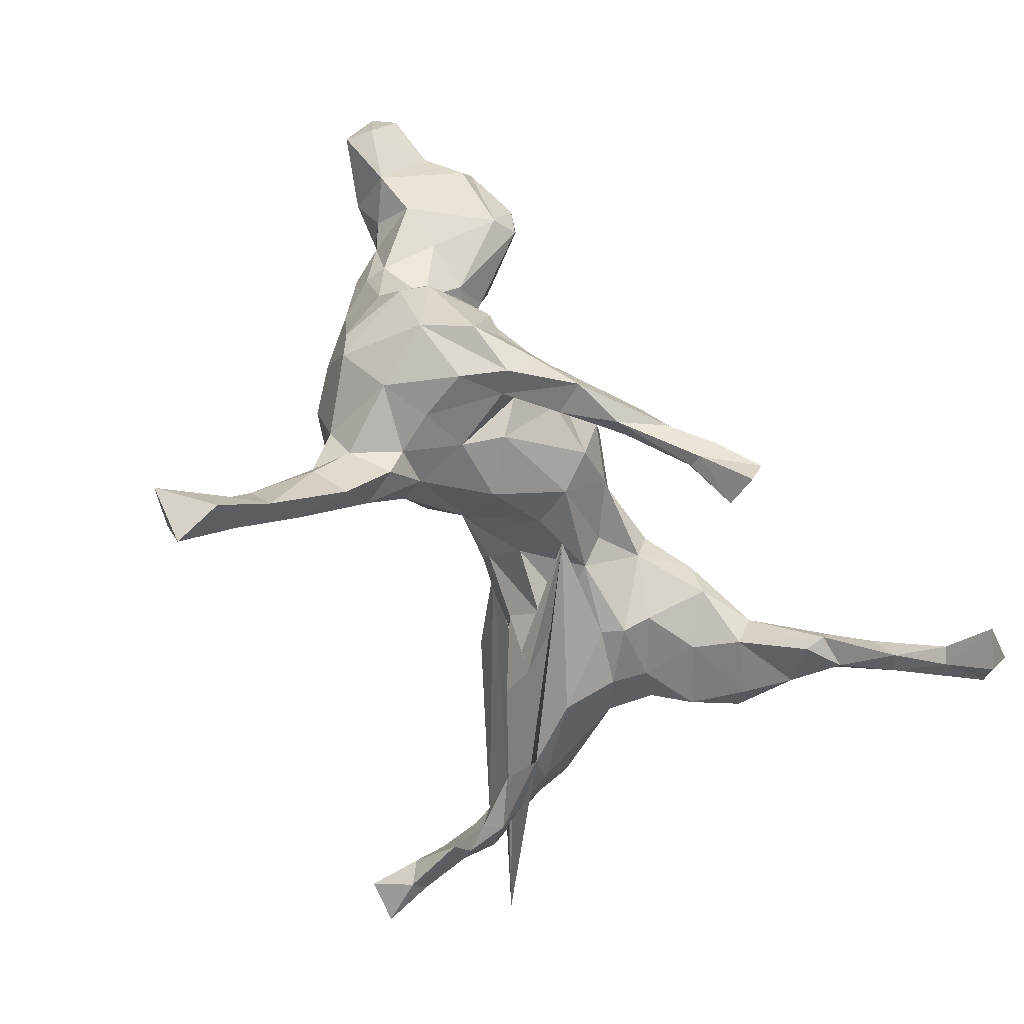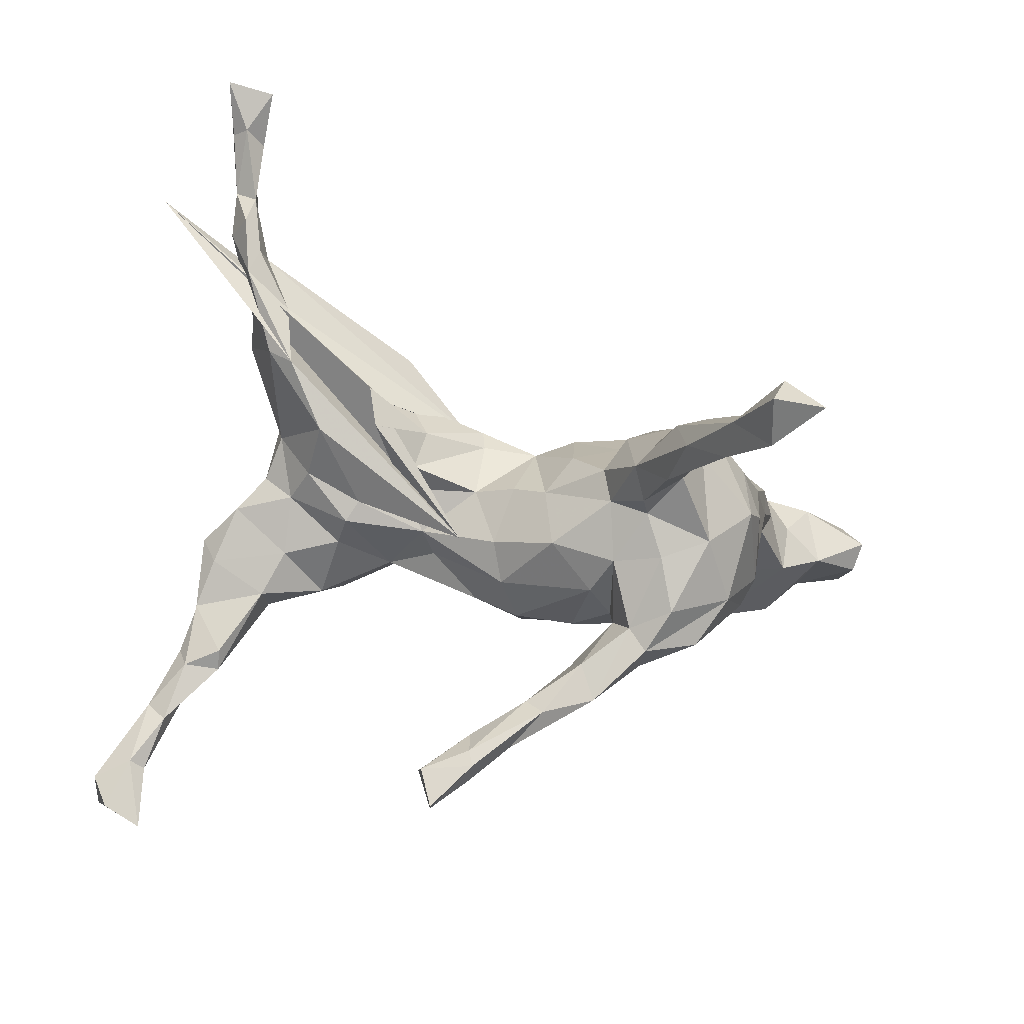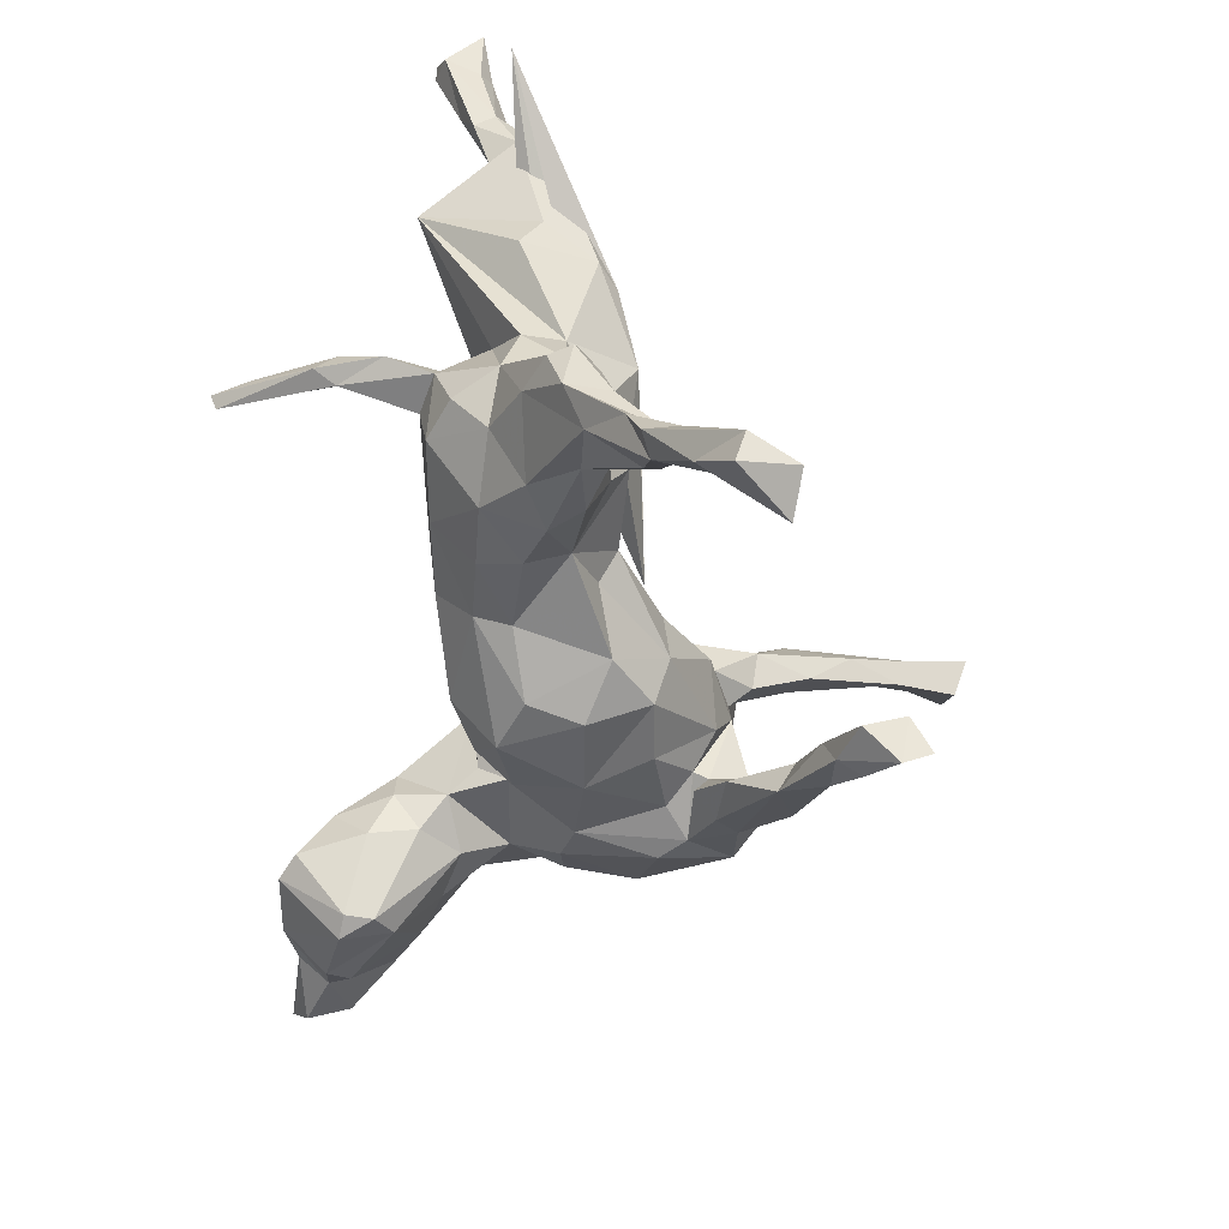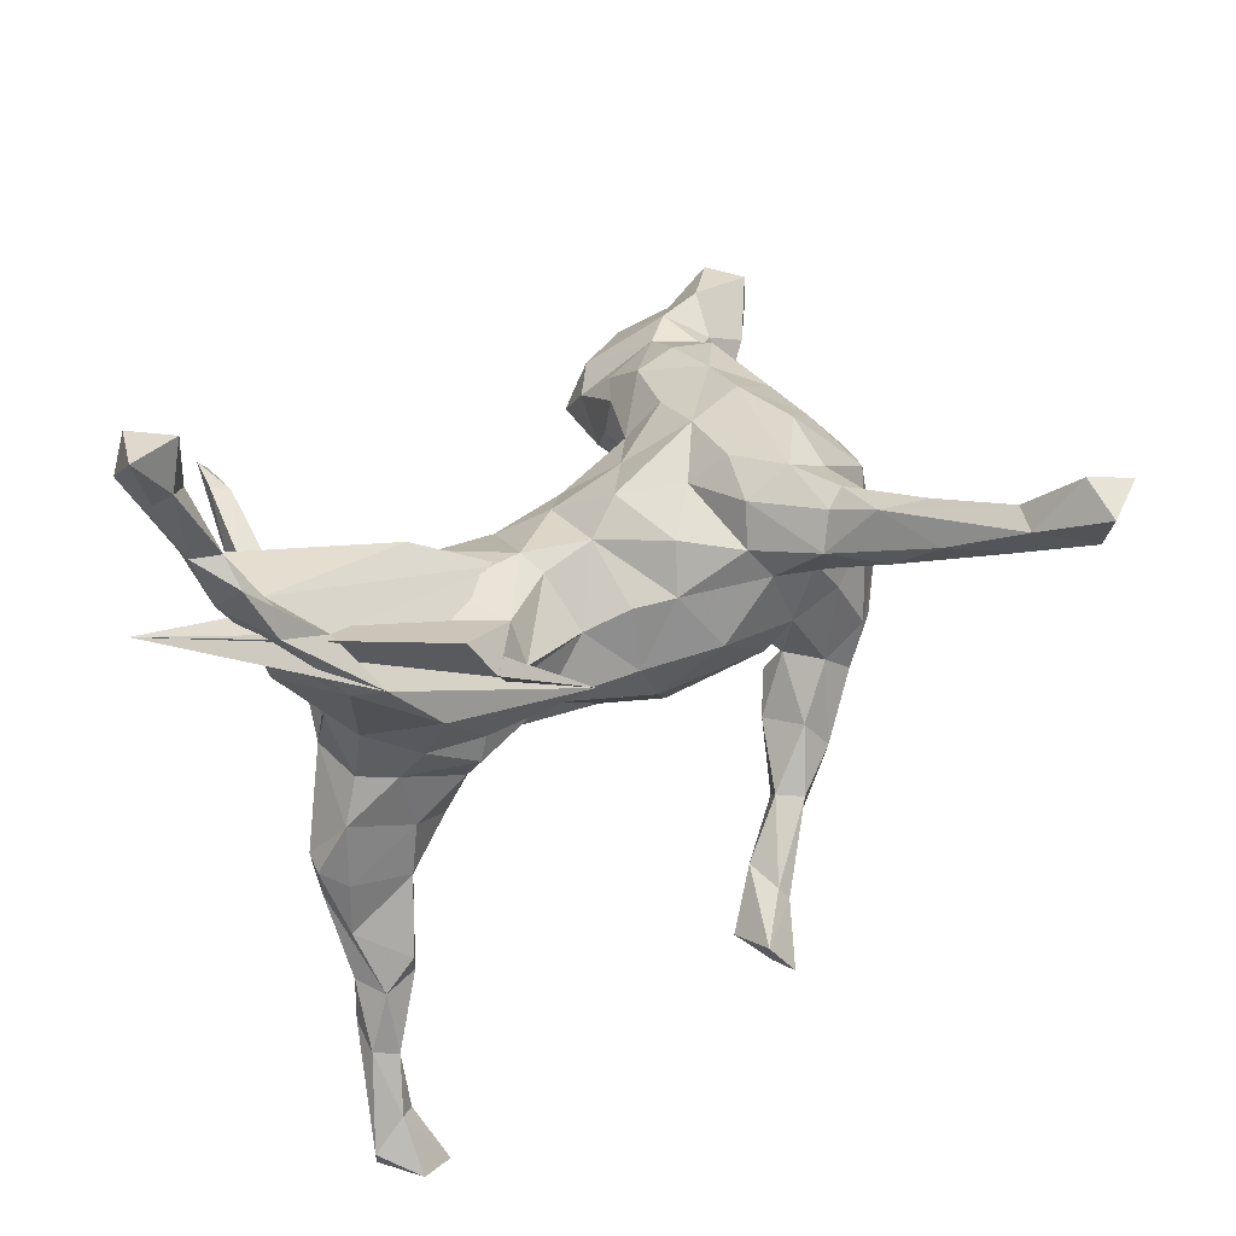
<metadata>
{"format":"obj","ext":"obj","renderer":"f3d","projection":"perspective","resolution":1024,"background":"white","views":[{"elev":-77.7,"azim":119.9,"up":"+Y"},{"elev":-74.9,"azim":-10.3,"up":"+Y"},{"elev":-56.7,"azim":-92.8,"up":"+Z"},{"elev":49.4,"azim":-46.1,"up":"+Z"}]}
</metadata>
<code>
v 0.6437 0.367 -0.01647
v 0.6782 0.3115 -0.02577
v 0.6569 0.3657 -0.1161
v 0.6814 0.3902 -0.07889
v 0.6692 0.3013 -0.07537
v 0.5883 0.2344 -0.05181
v 0.5614 0.311 0.01891
v 0.5196 0.2431 -0.003717
v 0.5723 0.3314 -0.1303
v 0.5551 0.3635 -0.04342
v 0.5482 0.3783 -0.101
v 0.5198 0.1965 -0.06766
v 0.5044 0.3296 -0.1899
v 0.5196 0.2949 -0.1804
v 0.4769 0.3992 -0.06816
v 0.481 0.2208 0.02118
v 0.4505 0.102 0.05174
v 0.4766 0.3988 -0.1262
v 0.4204 0.2732 0.03736
v 0.44 0.1657 -0.07798
v 0.4535 0.1163 0.01483
v 0.4516 0.1771 0.07687
v 0.4173 0.02705 0.1101
v 0.4204 0.2306 -0.1912
v 0.4241 -0.1128 -0.01264
v 0.3799 0.3758 -0.05099
v 0.4289 -0.04494 0.03003
v 0.3765 0.06832 -0.0271
v 0.4122 0.3089 -0.2217
v 0.3687 -0.2291 -0.02432
v 0.3864 0.1986 0.09779
v 0.4067 -0.1305 0.1015
v 0.375 0.4032 -0.1342
v 0.4809 0.3055 0.02852
v 0.3684 0.1082 0.1328
v 0.4071 -0.1231 -0.06082
v 0.3995 -0.01383 -0.04793
v 0.3841 -0.1804 0.1172
v 0.3751 0.3026 -0.2102
v 0.3542 0.1394 -0.08361
v 0.3704 -0.082 0.1641
v 0.3435 -0.006496 -0.0888
v 0.3946 -0.6204 0.4072
v 0.3214 0.3293 -0.04834
v 0.3286 0.01648 0.1831
v 0.3801 0.258 -0.2115
v 0.3354 0.379 -0.124
v 0.3257 -0.6281 0.3374
v 0.3313 -0.5841 0.4298
v 0.3341 0.281 0.01399
v 0.3035 0.2004 -0.0948
v 0.3104 -0.6521 0.4132
v 0.3265 -0.2599 -0.1028
v 0.2739 0.1625 -0.04735
v 0.312 -0.1043 0.2178
v 0.2938 -0.5134 0.353
v 0.3035 0.2758 -0.1088
v 0.2951 0.2404 0.02032
v 0.2844 0.2422 -0.04005
v 0.3257 0.2133 0.08216
v 0.3171 -0.5517 0.3295
v 0.3155 -0.148 -0.1262
v 0.2343 0.07398 -0.05705
v 0.2966 -0.4727 0.3147
v 0.2232 -0.176 0.2384
v 0.2712 -0.5535 0.3465
v 0.275 -0.5309 0.286
v 0.2834 -0.02566 -0.114
v 0.2616 -0.3505 0.2335
v 0.2813 -0.1935 0.2027
v 0.2708 -0.2934 -0.0441
v 0.256 -0.2873 0.243
v 0.2406 0.1196 -0.02452
v 0.2621 0.1069 0.1348
v 0.3142 -0.2499 0.07604
v 0.2801 -0.189 -0.1274
v 0.2219 -0.4486 0.2751
v 0.2523 -0.3982 0.3121
v 0.2474 -0.2687 0.1799
v 0.234 -0.2613 0.249
v 0.2146 0.1327 0.07541
v 0.2113 -0.3439 0.2806
v 0.2278 -0.1551 -0.1165
v 0.21 -0.3797 0.1983
v 0.2087 -0.2781 -0.08871
v 0.2405 -0.299 -0.1173
v 0.2387 -0.2676 0.0387
v 0.1982 -0.2712 0.2363
v 0.2396 -0.2586 -0.1575
v 0.2005 -0.08139 0.2066
v 0.1893 -0.2872 0.1344
v 0.1999 0.127 0.01251
v 0.2045 -0.2239 -0.176
v 0.203 -0.2506 0.1049
v 0.1633 -0.2493 0.01349
v 0.1541 -0.1574 0.2028
v 0.186 -0.2147 -0.1036
v 0.1683 -0.3281 -0.2081
v 0.1684 -0.03417 -0.1616
v 0.1723 -0.1911 -0.1514
v 0.1557 -0.04714 0.1569
v 0.1873 0.0677 -0.1336
v 0.235 0.01948 0.1767
v 0.1635 -0.2952 0.1918
v 0.1413 -0.2262 0.1084
v 0.0998 0.1539 0.02817
v 0.1805 -0.1915 -0.09485
v 0.09819 0.09192 -0.1691
v 0.1532 0.08328 0.104
v 0.1232 -0.1915 0.151
v 0.1576 0.1247 -0.09252
v 0.1261 -0.2328 -0.1888
v 0.1363 -0.2237 -0.0511
v 0.139 -0.3034 -0.1567
v 0.1247 -0.1323 -0.1431
v 0.05855 -0.3227 -0.2315
v 0.07441 -0.09991 0.1402
v 0.07027 0.1604 -0.09506
v 0.04399 -0.3651 -0.3011
v 0.05886 -0.2122 0.01573
v 0.08004 0.02484 0.1392
v 0.08736 -0.3551 -0.2334
v 0.01577 0.007031 0.1069
v 0.07834 -0.2976 -0.2724
v 0.04439 -0.03031 -0.1823
v 0.0282 -0.1269 -0.1473
v -0.01607 -0.1011 0.0687
v -0.02326 -0.4064 -0.3027
v 0.01717 0.05368 -0.1759
v 0.03553 0.1098 0.07716
v 0.03582 -0.1413 0.08246
v -0.08797 0.1311 -0.1185
v -0.02369 -0.3487 -0.2962
v -0.03476 -0.1371 -0.02087
v -0.01528 -0.4019 -0.3573
v -0.09904 -0.3901 -0.3582
v -0.01417 -0.4209 -0.323
v -0.07839 -0.06491 0.04188
v -0.04466 -0.06472 -0.1479
v -0.02788 0.1645 0.03349
v -0.0708 -0.4435 -0.3997
v -0.07284 -0.488 -0.3785
v -0.03077 -0.363 -0.3437
v -0.0747 0.01423 0.1032
v -0.01018 -0.1479 -0.08659
v -0.0971 -0.4561 -0.3292
v -0.08117 0.1857 -0.05569
v -0.08671 0.0754 -0.1363
v -0.08078 0.0548 0.1196
v -0.1311 -0.04089 -0.08714
v -0.1488 0.1599 0.0975
v -0.1975 0.06404 -0.1506
v -0.1797 -0.02622 0.1209
v -0.1541 0.1982 -0.004946
v -0.1862 0.1285 -0.1379
v -0.1917 -0.06893 0.06875
v -0.1583 -0.06722 -0.04354
v -0.2795 0.1262 -0.1459
v -0.1979 0.1952 -0.05616
v -0.2039 -0.001533 -0.1286
v -0.2212 0.0647 0.1505
v -0.2761 -0.06978 -0.009953
v -0.2049 -0.04673 0.0209
v -0.2798 0.03403 -0.198
v -0.3166 0.1331 0.1372
v -0.2705 0.5056 0.1062
v -0.3176 0.2158 0.03477
v -0.3081 0.2131 0.05724
v -0.3146 -0.01655 -0.1976
v -0.2829 0.5143 0.1231
v -0.29 -0.05533 0.1904
v -0.2824 0.4414 0.1194
v -0.09375 -0.1071 -0.03277
v -0.3625 -0.08528 0.1096
v -0.702 0.111 0.4183
v -0.3601 0.3347 0.1118
v -0.3059 0.4595 0.1284
v -0.2691 -0.09387 0.1353
v -0.3431 0.2679 0.08763
v -0.3508 0.1706 0.09024
v -0.3713 -0.0483 0.01926
v -0.3412 0.3328 0.06251
v -0.256 0.01338 0.1531
v -0.2926 -0.07609 -0.04674
v -0.3515 0.06421 -0.2014
v -0.3587 0.3664 0.0773
v -0.2999 -0.05087 -0.09306
v -0.321 0.2034 -0.04246
v -0.3888 0.1706 -0.04485
v -0.3956 -0.01871 -0.03743
v -0.3876 0.267 0.06897
v -0.3895 -0.0391 -0.1346
v -0.3816 0.1172 -0.1071
v -0.3825 0.1198 0.112
v -0.4355 0.1053 -0.03121
v -0.3819 0.1962 0.03591
v -0.4043 -0.006607 -0.2428
v -0.4312 -0.05343 0.2111
v -0.4687 -0.1042 -0.3449
v -0.4391 0.08038 0.05192
v -0.1112 0.05913 0.1161
v -0.2309 0.1214 0.2114
v -0.4301 0.017 0.05604
v -0.4457 0.01672 -0.02137
v -0.4171 -0.0553 -0.2104
v -0.4544 0.02406 0.2846
v -0.4627 0.07446 -0.1499
v -0.4721 -0.02465 0.2149
v -0.4863 0.2357 0.3044
v -0.5107 -0.02745 -0.1745
v -0.4745 -0.08262 -0.354
v -0.4871 -0.00381 -0.07945
v -0.4727 -0.1079 -0.3101
v -0.5119 0.08872 0.1919
v -0.5249 0.118 0.3166
v -0.5141 0.05566 0.2512
v -0.4882 -0.006834 -0.2876
v -0.5275 -0.1061 -0.3461
v -0.5068 0.08765 0.3524
v -0.5337 0.02683 0.3382
v -0.5198 0.04892 0.3722
v -0.5219 0.02255 -0.2304
v -0.5199 0.04426 -0.1539
v -0.5225 -0.0877 -0.4158
v -0.536 0.008573 -0.151
v -0.5282 -0.04319 -0.2568
v -0.5761 0.09812 0.3815
v -0.5458 0.1057 0.4511
v -0.5504 0.1613 0.5386
v -0.5459 -0.1466 -0.4374
v -0.5533 -0.2497 -0.601
v -0.5639 -0.1837 -0.5201
v -0.5577 0.1825 0.484
v -0.5335 0.1367 0.3906
v -0.5544 0.06413 0.4201
v -0.5806 -0.1338 -0.5147
v -0.5763 0.2247 0.5829
v -0.562 -0.07434 -0.4094
v -0.5779 -0.1231 -0.4251
v -0.5733 0.1629 0.4359
v -0.5892 -0.1935 -0.5062
v -0.5821 0.1312 0.4509
v -0.5487 0.1568 0.6311
v -0.5822 0.1398 0.5639
v -0.6167 0.2115 0.5698
v -0.5833 0.2254 0.6169
v -0.6459 -0.1911 -0.548
v -0.6047 0.1575 0.5481
v -0.6339 -0.1768 -0.5997
v -0.6266 0.1568 0.639
v -0.6138 -0.2596 -0.569
v -0.5433 -0.05657 -0.3401
f 167 182 179
f 172 179 182
f 168 167 179
f 196 182 167
f 191 180 179
f 168 179 180
f 176 191 179
f 196 180 191
f 165 168 180
f 182 166 172
f 170 172 166
f 186 166 182
f 200 194 195
f 196 195 194
f 204 200 195
f 209 194 200
f 203 209 200
f 202 194 209
f 204 203 200
f 214 209 203
f 180 196 194
f 189 195 196
f 165 180 194
f 154 167 168
f 151 168 165
f 203 181 174
f 162 174 181
f 208 203 174
f 190 181 203
f 161 151 165
f 154 168 151
f 149 151 161
f 183 161 165
f 174 162 173
f 163 173 162
f 198 174 173
f 153 161 183
f 194 183 165
f 140 151 149
f 153 149 161
f 173 163 178
f 156 178 163
f 171 173 178
f 171 178 153
f 156 153 178
f 183 171 153
f 144 149 153
f 175 171 183
f 88 82 80
f 78 80 82
f 65 88 80
f 104 82 88
f 72 80 78
f 56 78 82
f 82 77 66
f 67 66 77
f 56 82 66
f 104 77 82
f 64 72 78
f 70 80 72
f 69 72 64
f 56 64 78
f 61 64 56
f 49 56 66
f 66 67 48
f 61 48 67
f 52 66 48
f 43 52 48
f 49 66 52
f 67 64 61
f 49 61 56
f 43 48 61
f 43 61 49
f 49 52 43
f 176 177 186
f 170 186 177
f 191 176 186
f 172 177 176
f 170 177 172
f 186 170 166
f 176 179 172
f 208 214 203
f 216 209 214
f 201 194 202
f 215 202 209
f 183 194 201
f 219 201 202
f 216 214 208
f 198 208 174
f 220 208 198
f 175 183 201
f 206 175 201
f 198 173 175
f 171 175 173
f 206 198 175
f 220 216 208
f 227 209 216
f 206 201 219
f 215 219 202
f 220 198 206
f 221 220 206
f 227 215 209
f 240 215 227
f 220 227 216
f 234 219 215
f 221 206 219
f 235 220 221
f 235 227 220
f 242 227 235
f 242 240 227
f 245 240 242
f 234 215 240
f 228 219 234
f 233 228 234
f 221 219 228
f 235 221 228
f 233 240 245
f 248 245 242
f 233 234 240
f 229 228 233
f 228 242 235
f 244 242 228
f 228 229 244
f 243 244 229
f 244 248 242
f 250 245 248
f 245 237 233
f 229 233 237
f 246 237 245
f 250 248 244
f 243 229 237
f 250 244 243
f 250 246 245
f 243 246 250
f 243 237 246
f 42 37 36
f 25 36 37
f 62 42 36
f 28 37 42
f 53 62 36
f 68 42 62
f 76 68 62
f 63 42 68
f 53 76 62
f 83 68 76
f 100 76 93
f 89 93 76
f 112 100 93
f 97 76 100
f 112 97 100
f 107 76 97
f 107 83 76
f 99 68 83
f 53 89 76
f 124 93 89
f 85 98 86
f 89 86 98
f 71 85 86
f 114 98 85
f 97 114 85
f 122 98 114
f 116 122 114
f 119 98 122
f 95 97 85
f 112 114 97
f 112 116 114
f 128 122 116
f 1 2 4
f 5 4 2
f 10 1 4
f 7 2 1
f 9 3 5
f 4 5 3
f 6 9 5
f 11 3 9
f 12 6 8
f 7 8 6
f 16 12 8
f 14 6 12
f 2 6 5
f 14 9 6
f 13 9 14
f 24 14 12
f 13 14 24
f 20 24 12
f 102 68 99
f 115 99 83
f 107 115 83
f 126 99 115
f 124 112 93
f 124 116 112
f 11 10 4
f 7 1 10
f 11 4 3
f 15 10 11
f 18 11 9
f 13 18 9
f 15 11 18
f 34 10 15
f 21 20 12
f 40 24 20
f 28 40 20
f 46 24 40
f 51 46 40
f 29 24 46
f 54 51 40
f 57 46 51
f 63 68 102
f 108 102 99
f 113 126 115
f 125 99 126
f 26 15 18
f 33 26 18
f 34 15 26
f 57 39 46
f 29 46 39
f 47 39 57
f 33 39 47
f 44 47 57
f 59 57 51
f 125 108 99
f 111 102 108
f 129 108 125
f 139 125 126
f 29 33 18
f 47 26 33
f 218 199 213
f 205 213 199
f 226 218 213
f 230 199 218
f 224 199 230
f 239 230 218
f 211 199 224
f 217 211 224
f 197 199 211
f 232 224 230
f 197 211 217
f 252 217 224
f 252 239 218
f 241 230 239
f 238 252 224
f 222 217 252
f 236 238 224
f 239 252 238
f 98 124 89
f 119 124 98
f 143 124 119
f 137 119 122
f 135 143 119
f 133 124 143
f 133 116 124
f 128 116 133
f 137 122 128
f 135 119 137
f 146 137 128
f 146 128 133
f 141 143 135
f 142 137 146
f 136 146 133
f 29 18 13
f 29 13 24
f 136 133 143
f 141 136 143
f 141 146 136
f 39 33 29
f 241 232 230
f 231 232 241
f 236 224 232
f 247 241 239
f 231 236 232
f 238 247 239
f 251 241 247
f 247 238 236
f 249 247 236
f 231 249 236
f 251 247 249
f 141 135 137
f 142 141 137
f 141 142 146
f 251 231 241
f 249 231 251
f 191 186 182
f 196 191 182
f 188 196 167
f 69 64 67
f 84 67 77
f 79 72 69
f 69 67 84
f 104 84 77
f 79 69 84
f 79 70 72
f 75 70 79
f 65 80 70
f 91 79 84
f 91 84 104
f 105 91 104
f 55 41 45
f 23 45 41
f 65 55 45
f 38 41 55
f 70 55 65
f 103 65 45
f 70 38 55
f 75 38 70
f 96 88 65
f 90 96 65
f 104 88 96
f 110 104 96
f 35 103 45
f 90 65 103
f 101 90 103
f 101 96 90
f 101 110 96
f 105 104 110
f 121 101 103
f 109 121 103
f 117 101 121
f 117 110 101
f 131 110 117
f 123 131 117
f 105 110 131
f 109 103 74
f 35 74 103
f 81 109 74
f 130 121 109
f 106 130 109
f 123 121 130
f 123 117 121
f 127 131 123
f 138 127 123
f 134 131 127
f 149 123 130
f 144 123 149
f 138 123 144
f 140 149 130
f 134 127 138
f 156 138 144
f 106 140 130
f 154 151 140
f 156 144 153
f 163 138 156
f 157 138 163
f 147 154 140
f 157 163 162
f 184 162 181
f 190 184 181
f 157 162 184
f 190 187 184
f 160 184 187
f 192 187 190
f 204 190 203
f 159 167 154
f 147 159 154
f 188 167 159
f 158 188 159
f 189 196 188
f 212 204 195
f 212 190 204
f 192 190 212
f 223 212 195
f 207 223 195
f 225 212 223
f 193 195 189
f 193 189 188
f 207 195 193
f 185 207 193
f 30 38 75
f 94 79 91
f 38 32 41
f 23 41 32
f 25 32 38
f 94 75 79
f 87 75 94
f 71 75 87
f 95 87 94
f 105 94 91
f 95 94 105
f 45 23 35
f 22 35 23
f 120 95 105
f 131 120 105
f 113 95 120
f 35 31 60
f 19 60 31
f 74 35 60
f 22 31 35
f 81 74 60
f 134 120 131
f 145 120 134
f 106 109 81
f 58 81 60
f 50 58 60
f 54 81 58
f 92 106 81
f 73 92 81
f 118 106 92
f 157 134 138
f 147 140 106
f 160 157 184
f 118 147 106
f 150 157 160
f 169 160 187
f 147 132 159
f 155 159 132
f 118 132 147
f 169 187 192
f 155 158 159
f 193 188 158
f 158 185 193
f 217 207 185
f 210 192 212
f 205 192 210
f 225 210 212
f 226 210 225
f 222 223 207
f 222 225 223
f 217 222 207
f 226 225 222
f 27 32 25
f 30 25 38
f 71 30 75
f 17 22 23
f 145 134 157
f 36 25 30
f 23 32 27
f 37 27 25
f 17 23 27
f 85 71 87
f 85 87 95
f 22 17 16
f 21 16 17
f 19 22 16
f 21 17 27
f 139 129 125
f 132 108 129
f 53 86 89
f 7 6 2
f 30 71 86
f 30 86 53
f 36 30 53
f 222 252 218
f 226 222 218
f 185 197 217
f 205 226 213
f 205 199 197
f 210 226 205
f 169 205 197
f 164 169 197
f 192 205 169
f 132 129 148
f 139 148 129
f 155 132 148
f 118 108 132
f 111 108 118
f 160 148 139
f 92 111 118
f 44 26 47
f 139 126 145
f 113 145 126
f 150 139 145
f 63 102 111
f 92 63 111
f 59 44 57
f 58 44 59
f 54 59 51
f 58 59 54
f 44 19 26
f 34 26 19
f 50 19 44
f 120 145 113
f 28 54 40
f 63 73 54
f 81 54 73
f 28 63 54
f 92 73 63
f 7 10 34
f 8 7 34
f 107 113 115
f 95 113 107
f 28 42 63
f 21 28 20
f 27 28 21
f 16 21 12
f 34 16 8
f 19 16 34
f 97 95 107
f 27 37 28
f 164 197 185
f 158 164 185
f 152 164 158
f 160 169 164
f 160 164 152
f 155 152 158
f 148 160 152
f 148 152 155
f 139 150 160
f 145 157 150
f 50 44 58
f 60 19 50
f 22 19 31

</code>
